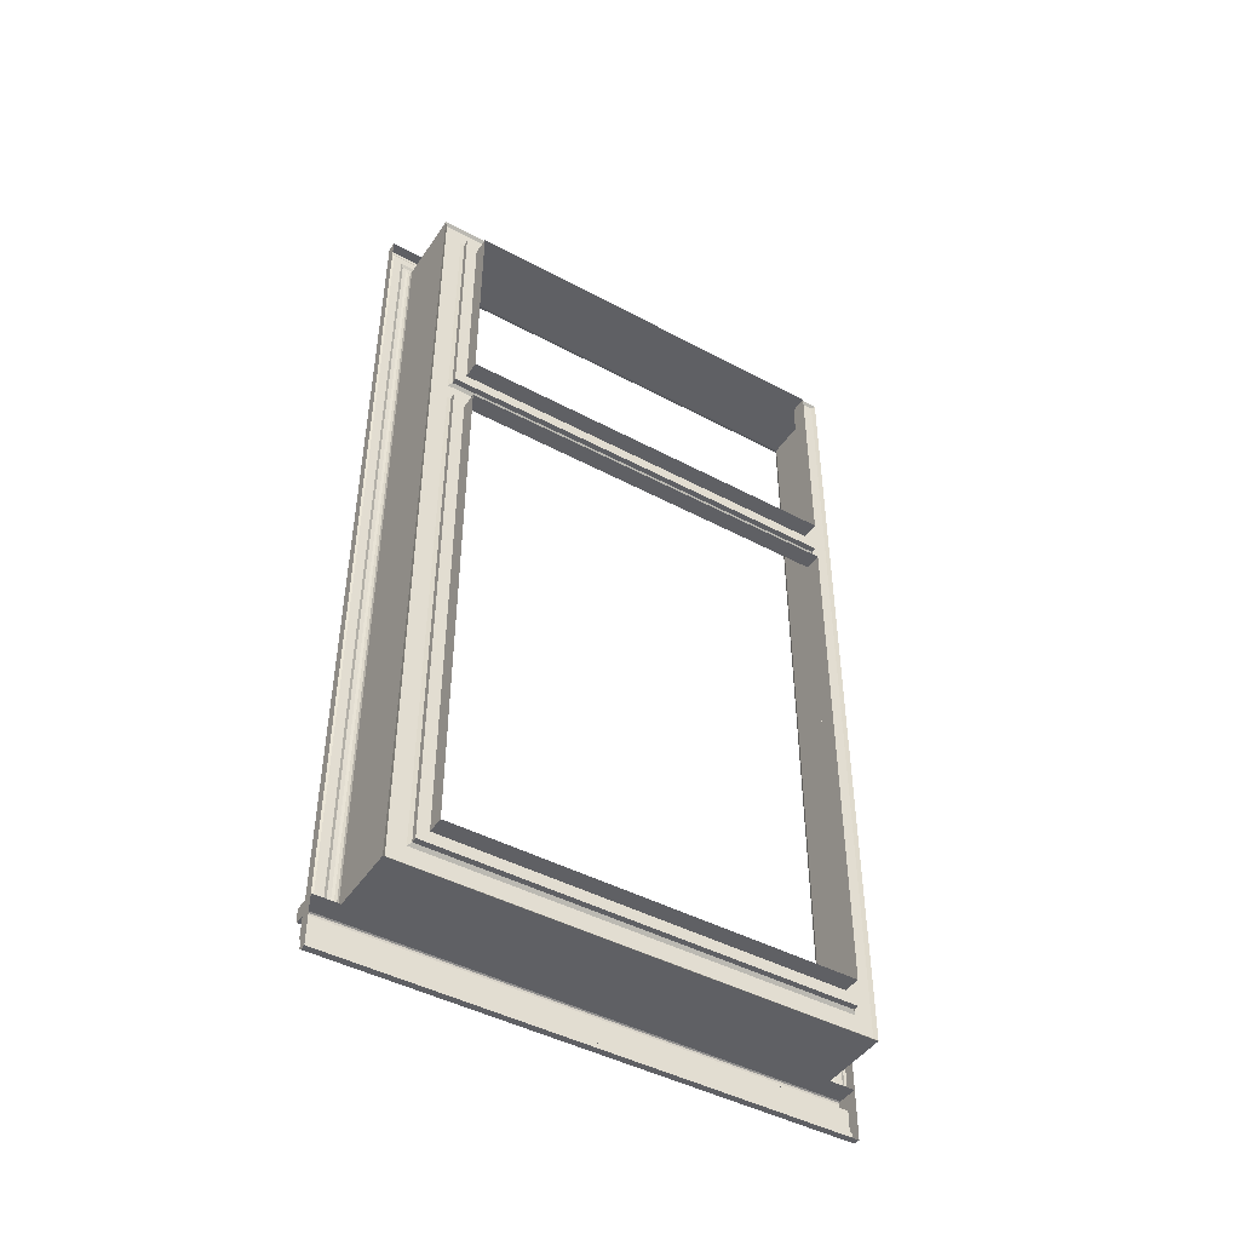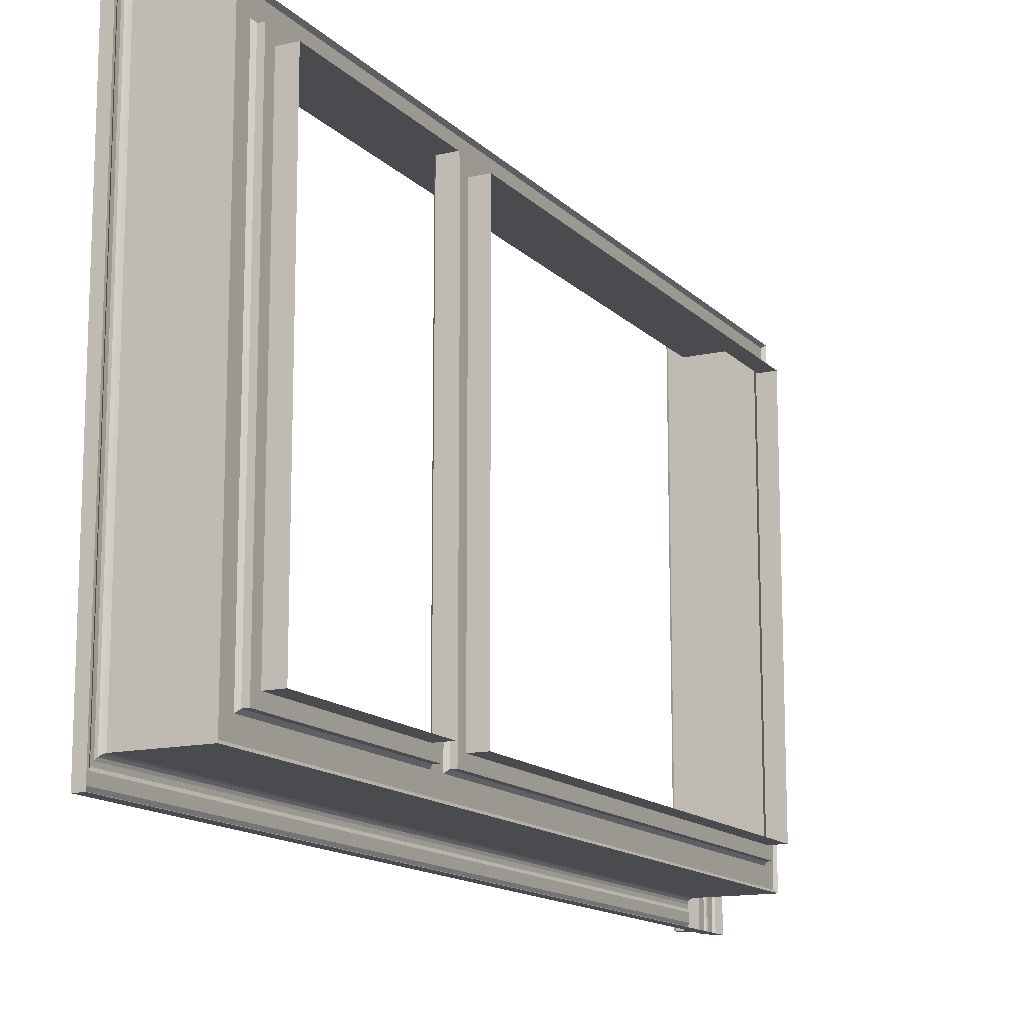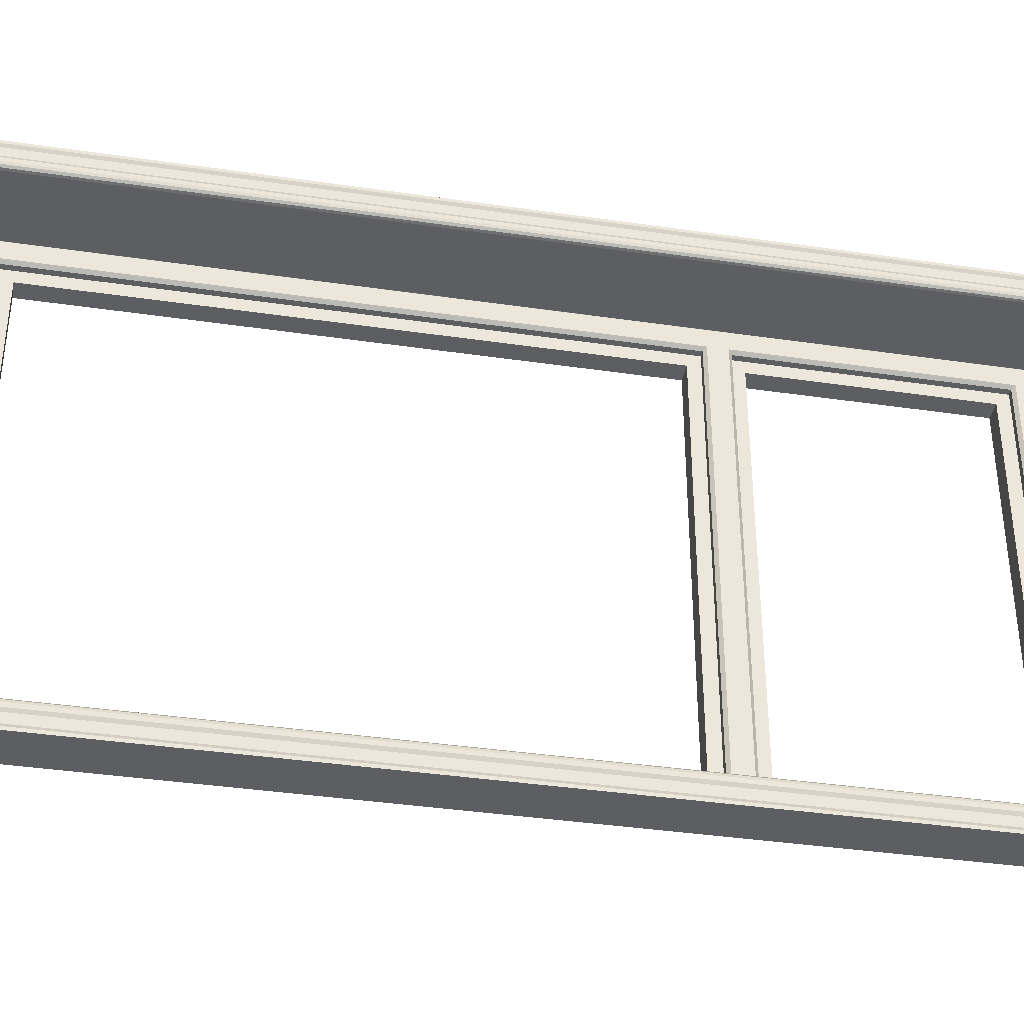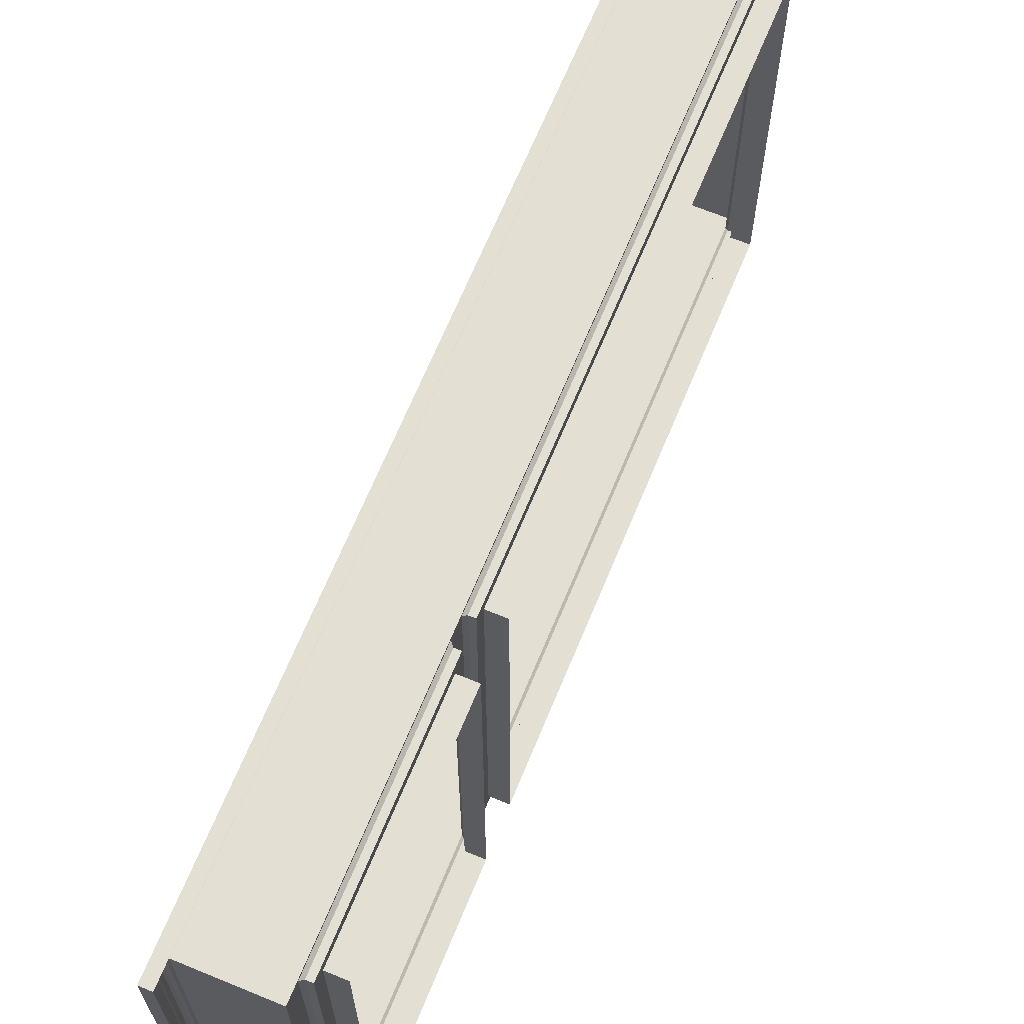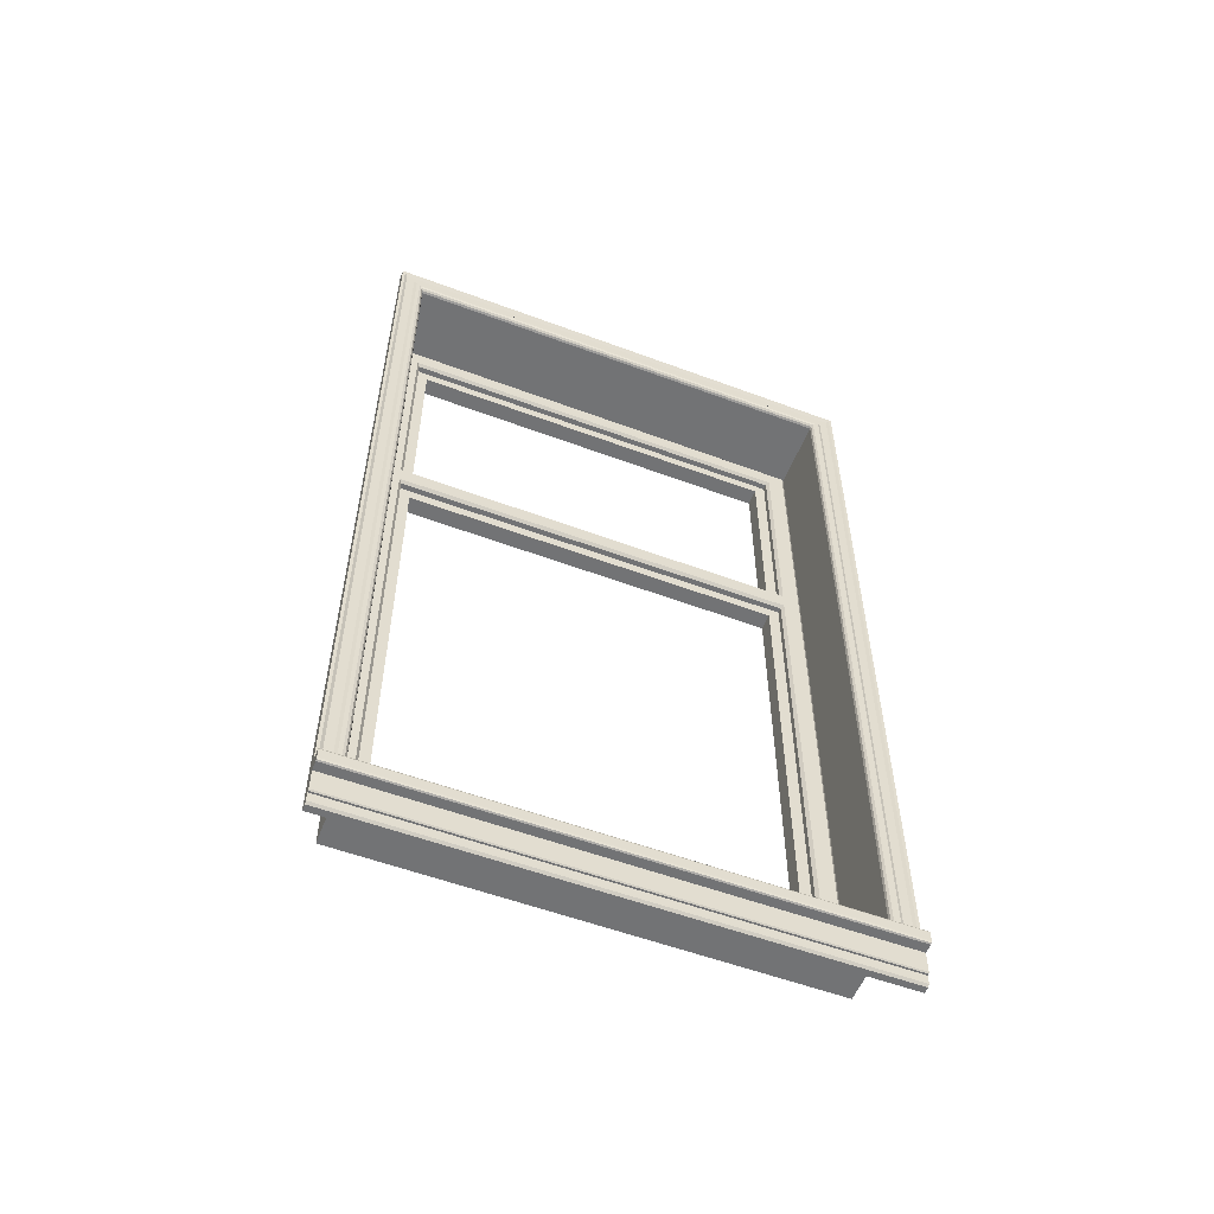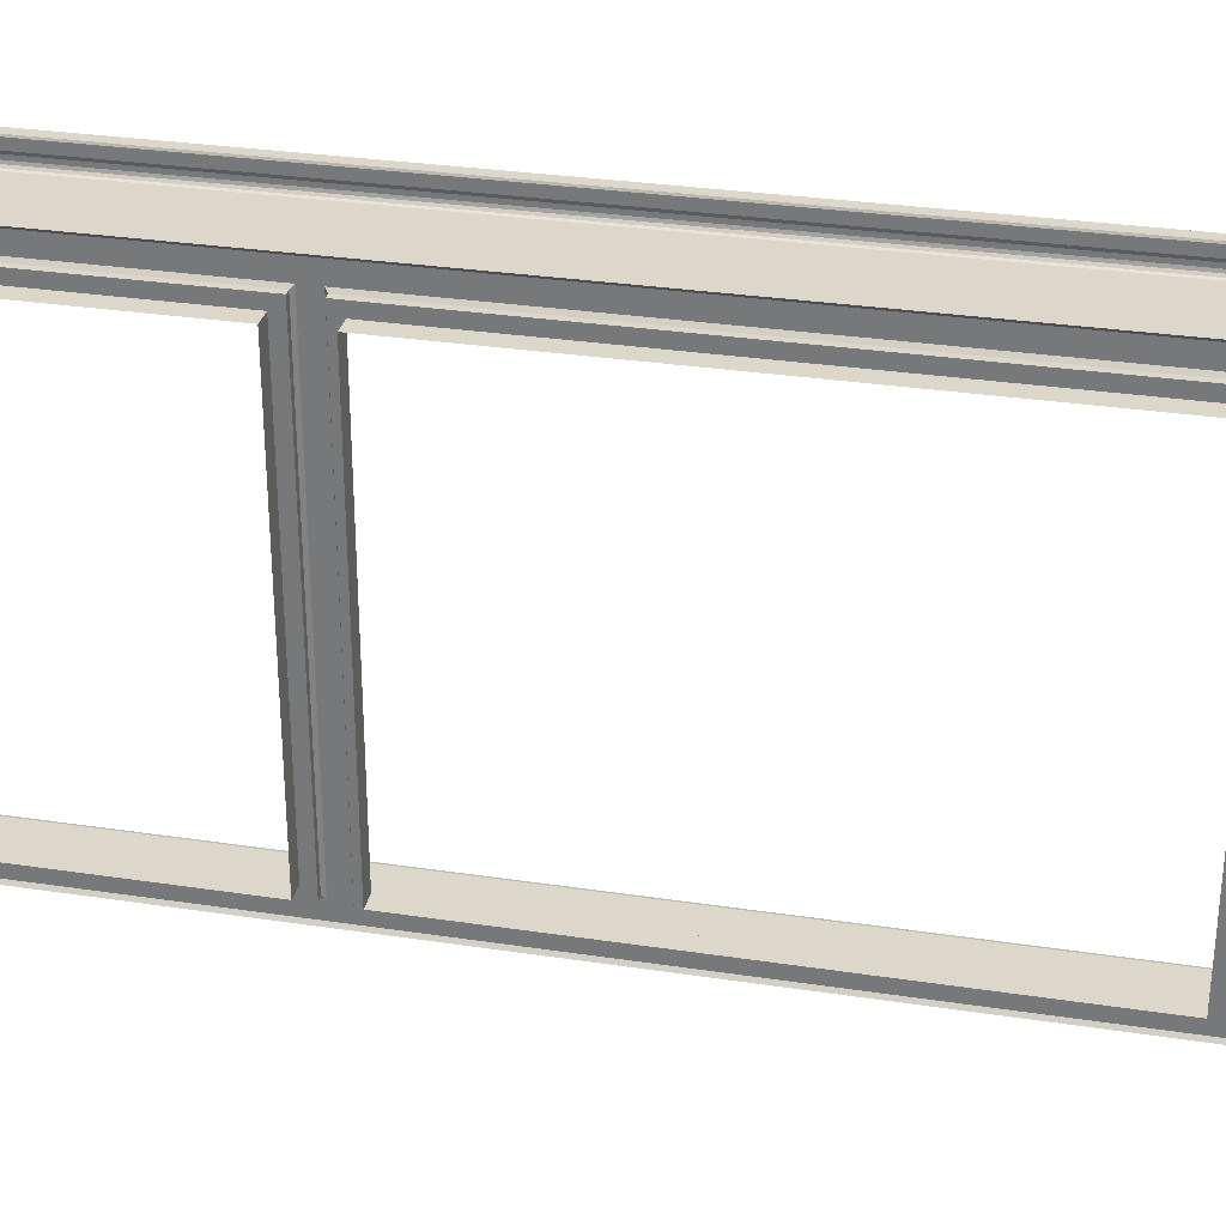
<metadata>
{"format":"obj","ext":"obj","renderer":"f3d","projection":"perspective","resolution":1024,"background":"white","views":[{"elev":-45.3,"azim":-121.7,"up":"+Y"},{"elev":-14.0,"azim":-153.0,"up":"+Z"},{"elev":-38.5,"azim":79.5,"up":"+Z"},{"elev":67.1,"azim":-157.6,"up":"+Z"},{"elev":-55.7,"azim":68.6,"up":"+Y"},{"elev":30.4,"azim":-77.6,"up":"+Z"}]}
</metadata>
<code>
o Body_Courtyard_Template002_Window_reference_smd_mesh_0
v -0.1701 1.928 -1.021
v -0.1701 1.928 1.021
v -0.1985 1.928 1.021
v -0.1985 1.928 -1.021
v -0.1701 -2.041 1.134
v -0.1701 2.041 1.134
v 0.1956 2.041 1.134
v 0.1701 -2.041 1.134
v 0.1956 -2.041 1.134
v -0.1559 -1.942 1.035
v -0.1701 -1.928 1.021
v -0.1701 0.7088 1.021
v -0.1559 0.723 1.035
v -0.1559 1.942 1.035
v -0.1559 0.808 1.035
v -0.1701 0.8222 1.021
v -0.1701 1.928 1.021
v -0.1985 1.928 1.021
v -0.1701 1.928 1.021
v -0.1701 0.8222 1.021
v -0.1985 0.8222 1.021
v -0.1701 0.7088 1.021
v -0.1701 -1.928 1.021
v -0.1985 -1.928 1.021
v -0.1985 0.7088 1.021
v -0.1985 -1.928 -1.021
v -0.1701 -1.928 -1.021
v -0.1701 0.7088 -1.021
v -0.1985 0.7088 -1.021
v 0.2197 -2.041 1.262
v 0.2197 2.169 1.262
v 0.1701 2.169 1.262
v 0.1701 -2.041 1.262
v 0.1701 2.169 -1.262
v 0.1701 2.169 1.262
v 0.2197 2.169 1.262
v 0.2197 2.169 -1.262
v 0.1956 2.041 -1.134
v 0.1956 2.041 1.134
v -0.1701 2.041 1.134
v -0.1701 2.041 -1.134
v 0.1701 -2.041 -1.134
v -0.1701 -2.041 -1.134
v -0.1701 -2.041 1.134
v 0.1701 -2.041 1.134
v 0.1701 -2.041 -1.262
v 0.1701 2.169 -1.262
v 0.2197 2.169 -1.262
v 0.2197 -2.041 -1.262
v 0.2803 -2.109 -1.262
v 0.2803 -2.109 1.262
v 0.2729 -2.112 1.262
v 0.2729 -2.112 -1.262
v 0.2803 -2.044 1.262
v 0.2803 -2.044 -1.262
v 0.2729 -2.041 -1.262
v 0.2729 -2.041 1.262
v 0.2216 -2.226 1.262
v 0.2216 -2.226 -1.262
v 0.2268 -2.22 -1.262
v 0.2268 -2.22 1.262
v 0.2126 -2.272 -1.262
v 0.2126 -2.272 1.262
v 0.2023 -2.282 1.262
v 0.2023 -2.282 -1.262
v 0.2268 -2.22 1.262
v 0.2268 -2.112 1.262
v 0.2126 -2.226 1.262
v 0.2216 -2.226 1.262
v 0.2126 -2.272 1.262
v 0.2023 -2.282 1.262
v 0.1701 -2.282 1.262
v 0.1701 -2.041 1.262
v 0.2729 -2.041 1.262
v 0.2803 -2.044 1.262
v 0.2835 -2.052 1.262
v 0.2835 -2.102 1.262
v 0.2803 -2.109 1.262
v 0.2729 -2.112 1.262
v 0.1701 -2.041 1.262
v 0.2729 -2.041 1.262
v 0.2729 -2.041 -1.262
v 0.1701 -2.041 -1.262
v 0.2729 -2.112 -1.262
v 0.2729 -2.112 1.262
v 0.2268 -2.112 1.262
v 0.2268 -2.112 -1.262
v 0.2268 -2.112 1.262
v 0.2268 -2.22 1.262
v 0.2268 -2.22 -1.262
v 0.2268 -2.112 -1.262
v 0.2216 -2.226 -1.262
v 0.2216 -2.226 1.262
v 0.2126 -2.226 1.262
v 0.2126 -2.226 -1.262
v 0.2126 -2.226 1.262
v 0.2126 -2.272 1.262
v 0.2126 -2.272 -1.262
v 0.2126 -2.226 -1.262
v 0.2023 -2.282 -1.262
v 0.2023 -2.282 1.262
v 0.1701 -2.282 1.262
v 0.1701 -2.282 -1.262
v -0.1985 -1.871 0.9639
v -0.1985 -1.871 -0.9639
v -0.2835 -1.871 -0.9639
v -0.2835 -1.871 0.9639
v -0.2835 0.6521 0.9639
v -0.2835 0.6521 -0.9639
v -0.1985 0.6521 -0.9639
v -0.1985 0.6521 0.9639
v -0.1985 0.8789 0.9639
v -0.1985 0.8789 -0.9639
v -0.2835 0.8789 -0.9639
v -0.2835 0.8789 0.9639
v -0.2835 1.871 0.9639
v -0.2835 1.871 -0.9639
v -0.1985 1.871 -0.9639
v -0.1985 1.871 0.9639
v -0.1985 0.8789 -0.9639
v -0.1985 1.871 -0.9639
v -0.2835 1.871 -0.9639
v -0.2835 0.8789 -0.9639
v -0.2835 0.8789 0.9639
v -0.2835 1.871 0.9639
v -0.1985 1.871 0.9639
v -0.1985 0.8789 0.9639
v -0.1985 -1.871 -0.9639
v -0.1985 0.6521 -0.9639
v -0.2835 0.6521 -0.9639
v -0.2835 -1.871 -0.9639
v -0.2835 -1.871 0.9639
v -0.2835 0.6521 0.9639
v -0.1985 0.6521 0.9639
v -0.1985 -1.871 0.9639
v -0.1985 0.7088 1.021
v -0.1985 -1.928 1.021
v -0.1985 0.6521 0.9639
v -0.1985 0.6521 -0.9639
v -0.1985 0.7088 -1.021
v -0.1985 -1.871 -0.9639
v -0.1985 -1.928 -1.021
v -0.1985 -1.871 0.9639
v -0.1701 0.7088 1.021
v -0.1985 0.7088 1.021
v -0.1985 0.7088 -1.021
v -0.1701 0.7088 -1.021
v -0.1559 0.723 -1.035
v -0.1559 0.723 1.035
v -0.1701 0.7088 1.021
v -0.1701 0.7088 -1.021
v -0.1559 0.808 1.035
v -0.1559 0.808 -1.035
v -0.1701 0.8222 -1.021
v -0.1701 0.8222 1.021
v -0.1985 0.8222 -1.021
v -0.1985 0.8222 1.021
v -0.1701 0.8222 1.021
v -0.1701 0.8222 -1.021
v -0.1559 0.808 -1.035
v -0.1559 1.942 -1.035
v -0.1701 1.928 -1.021
v -0.1701 0.8222 -1.021
v -0.1701 -2.041 -1.134
v -0.1701 2.041 -1.134
v -0.1559 2.027 -1.12
v -0.1559 -2.027 -1.12
v -0.1985 0.8222 -1.021
v -0.1701 0.8222 -1.021
v -0.1701 1.928 -1.021
v -0.1985 1.928 -1.021
v -0.1559 -2.027 -1.12
v -0.1559 -2.027 1.12
v -0.1701 -2.041 1.134
v -0.1701 -2.041 -1.134
v -0.1559 -1.942 1.035
v -0.1559 -1.942 -1.035
v -0.1701 -1.928 -1.021
v -0.1701 -1.928 1.021
v -0.1985 -1.928 -1.021
v -0.1985 -1.928 1.021
v -0.1701 -1.928 1.021
v -0.1701 -1.928 -1.021
v -0.1559 -2.027 1.12
v -0.1559 2.027 1.12
v -0.1701 2.041 1.134
v -0.1701 -2.041 1.134
v -0.1559 -1.942 -1.035
v -0.1559 0.723 -1.035
v -0.1701 0.7088 -1.021
v -0.1701 -1.928 -1.021
v -0.1701 2.041 -1.134
v -0.1701 2.041 1.134
v -0.1559 2.027 1.12
v -0.1559 2.027 -1.12
v -0.1701 1.928 1.021
v -0.1701 1.928 -1.021
v -0.1559 1.942 -1.035
v -0.1559 1.942 1.035
v 0.1956 -2.041 -1.134
v 0.1956 2.041 -1.134
v -0.1701 2.041 -1.134
v 0.1701 -2.041 -1.134
v -0.1701 -2.041 -1.134
v 0.2197 -2.041 1.247
v 0.2126 -2.041 1.233
v 0.2197 2.155 1.247
v 0.2126 2.141 1.233
v 0.2197 2.155 -1.247
v 0.2126 2.141 -1.233
v 0.2126 2.098 1.191
v 0.2126 2.098 -1.191
v 0.2197 2.084 1.177
v 0.2197 2.084 -1.177
v 0.2197 2.065 1.158
v 0.2197 2.065 -1.158
v 0.2163 2.053 1.146
v 0.2163 2.053 -1.146
v 0.2075 2.045 1.137
v 0.2075 2.045 -1.137
v 0.1956 2.041 1.134
v 0.1956 2.041 -1.134
v 0.1956 2.041 1.134
v 0.2075 2.045 1.137
v 0.1956 -2.041 1.134
v 0.2075 -2.041 1.137
v 0.2163 -2.041 1.146
v 0.2197 -2.041 1.158
v 0.2197 -2.041 1.177
v 0.2126 -2.041 1.191
v 0.1956 -2.041 -1.134
v 0.2075 -2.041 -1.137
v 0.1956 2.041 -1.134
v 0.2075 2.045 -1.137
v 0.2163 -2.041 -1.146
v 0.2197 -2.041 -1.158
v 0.2197 -2.041 -1.177
v 0.2126 -2.041 -1.191
v 0.2126 -2.041 -1.233
v 0.2197 -2.041 -1.247
v 0.2197 -2.041 -1.262
v 0.2197 2.169 -1.262
v 0.2197 2.169 1.262
v 0.2197 -2.041 1.262
v -0.1559 -2.027 -1.12
v -0.1559 2.027 -1.12
v -0.1559 0.723 -1.035
v -0.1559 -1.942 -1.035
v -0.1559 -1.942 1.035
v -0.1559 -2.027 1.12
v -0.1559 0.723 1.035
v -0.1559 0.808 1.035
v -0.1559 0.808 -1.035
v -0.1559 1.942 -1.035
v -0.1559 2.027 1.12
v -0.1559 1.942 1.035
v -0.1985 1.928 -1.021
v -0.1985 1.871 -0.9639
v -0.1985 0.8789 -0.9639
v -0.1985 1.928 1.021
v -0.1985 1.871 0.9639
v -0.1985 0.8222 1.021
v -0.1985 0.8789 0.9639
v -0.1985 0.8222 -1.021
v 0.2023 -2.282 -1.262
v 0.1701 -2.282 -1.262
v 0.1701 -2.041 -1.262
v 0.2126 -2.272 -1.262
v 0.2126 -2.226 -1.262
v 0.2216 -2.226 -1.262
v 0.2268 -2.22 -1.262
v 0.2268 -2.112 -1.262
v 0.2729 -2.112 -1.262
v 0.2803 -2.109 -1.262
v 0.2835 -2.102 -1.262
v 0.2835 -2.052 -1.262
v 0.2803 -2.044 -1.262
v 0.2729 -2.041 -1.262
v 0.2803 -2.109 1.262
v 0.2803 -2.109 -1.262
v 0.2835 -2.102 -1.262
v 0.2835 -2.102 1.262
v 0.2835 -2.052 1.262
v 0.2835 -2.052 -1.262
v 0.2803 -2.044 -1.262
v 0.2803 -2.044 1.262
f 1 2 3
f 4 1 3
f 5 6 7
f 8 5 7
f 9 8 7
f 10 11 12
f 13 10 12
f 14 15 16
f 17 14 16
f 18 19 20
f 21 18 20
f 22 23 24
f 25 22 24
f 26 27 28
f 29 26 28
f 30 31 32
f 33 30 32
f 34 35 36
f 37 34 36
f 38 39 40
f 41 38 40
f 42 43 44
f 45 42 44
f 46 47 48
f 49 46 48
f 50 51 52
f 53 50 52
f 54 55 56
f 57 54 56
f 58 59 60
f 61 58 60
f 62 63 64
f 65 62 64
f 66 67 68
f 69 66 68
f 70 68 71
f 67 71 68
f 72 71 67
f 73 72 67
f 74 73 67
f 75 74 67
f 76 75 67
f 77 76 67
f 78 77 67
f 79 78 67
f 80 81 82
f 83 80 82
f 84 85 86
f 87 84 86
f 88 89 90
f 91 88 90
f 92 93 94
f 95 92 94
f 96 97 98
f 99 96 98
f 100 101 102
f 103 100 102
f 104 105 106
f 107 104 106
f 108 109 110
f 111 108 110
f 112 113 114
f 115 112 114
f 116 117 118
f 119 116 118
f 120 121 122
f 123 120 122
f 124 125 126
f 127 124 126
f 128 129 130
f 131 128 130
f 132 133 134
f 135 132 134
f 136 137 138
f 136 138 139
f 140 136 139
f 140 139 141
f 142 140 141
f 142 141 143
f 137 142 143
f 137 143 138
f 144 145 146
f 147 144 146
f 148 149 150
f 151 148 150
f 152 153 154
f 155 152 154
f 156 157 158
f 159 156 158
f 160 161 162
f 163 160 162
f 164 165 166
f 167 164 166
f 168 169 170
f 171 168 170
f 172 173 174
f 175 172 174
f 176 177 178
f 179 176 178
f 180 181 182
f 183 180 182
f 184 185 186
f 187 184 186
f 188 189 190
f 191 188 190
f 192 193 194
f 195 192 194
f 196 197 198
f 199 196 198
f 200 201 202
f 203 200 202
f 204 203 202
f 205 206 207
f 206 208 207
f 209 207 208
f 210 209 208
f 210 208 211
f 212 210 211
f 212 211 213
f 214 212 213
f 214 213 215
f 216 214 215
f 215 217 216
f 217 218 216
f 218 217 219
f 220 218 219
f 220 219 221
f 222 220 221
f 223 224 225
f 224 226 225
f 224 217 226
f 217 227 226
f 227 217 215
f 228 227 215
f 228 215 213
f 229 228 213
f 229 213 211
f 230 229 211
f 230 211 208
f 206 230 208
f 231 232 233
f 232 234 233
f 232 235 234
f 235 218 234
f 218 235 236
f 216 218 236
f 236 237 216
f 237 214 216
f 237 238 214
f 238 212 214
f 238 239 212
f 239 210 212
f 239 240 210
f 240 209 210
f 240 241 209
f 241 242 209
f 209 242 207
f 242 243 207
f 205 207 243
f 244 205 243
f 245 246 247
f 248 245 247
f 245 248 249
f 250 245 249
f 251 250 249
f 250 251 252
f 251 247 252
f 253 252 247
f 246 253 247
f 253 246 254
f 246 255 254
f 255 256 254
f 256 255 252
f 255 250 252
f 257 258 259
f 257 260 258
f 260 261 258
f 260 262 261
f 262 263 261
f 262 264 263
f 264 259 263
f 264 257 259
f 265 266 267
f 268 265 267
f 269 268 267
f 270 269 267
f 271 270 267
f 272 271 267
f 273 272 267
f 274 273 267
f 275 274 267
f 276 275 267
f 277 276 267
f 278 277 267
f 279 280 281
f 282 279 281
f 283 282 281
f 284 283 281
f 284 285 283
f 285 286 283

</code>
